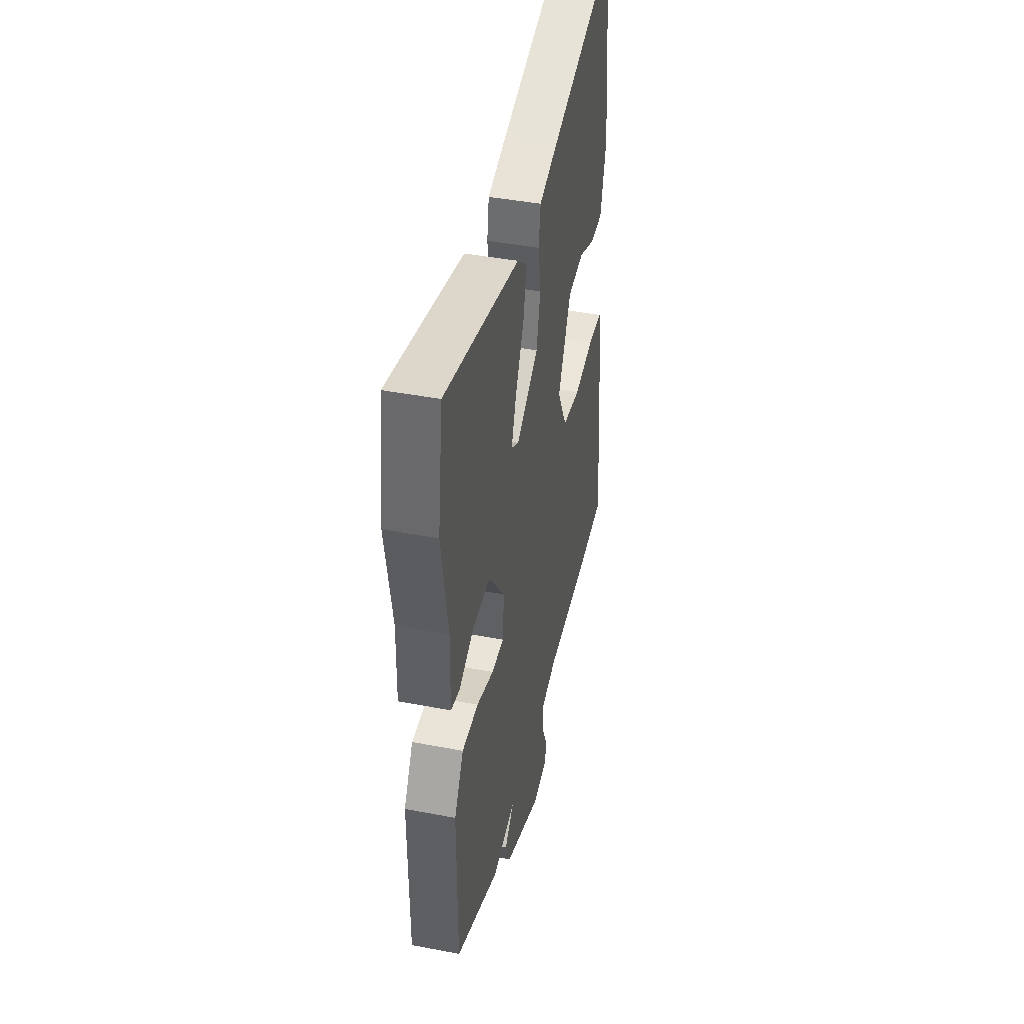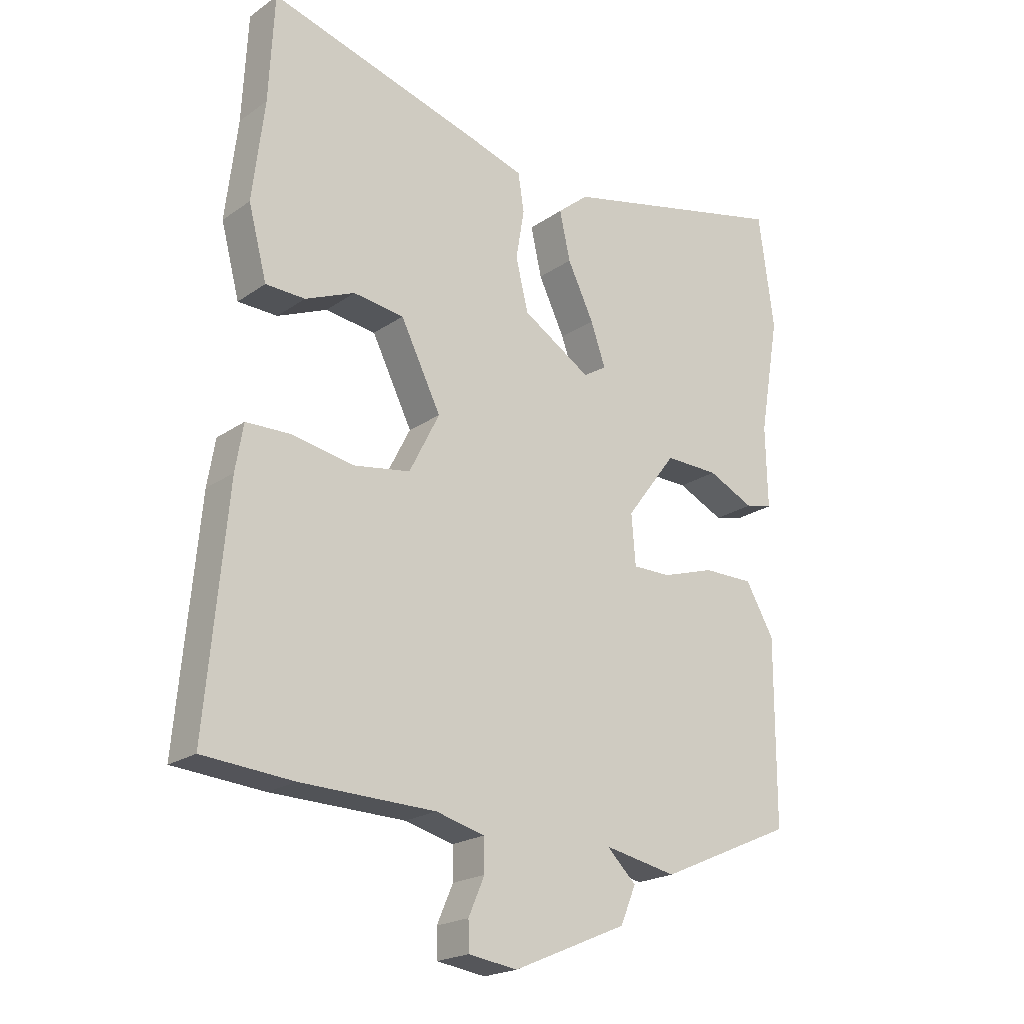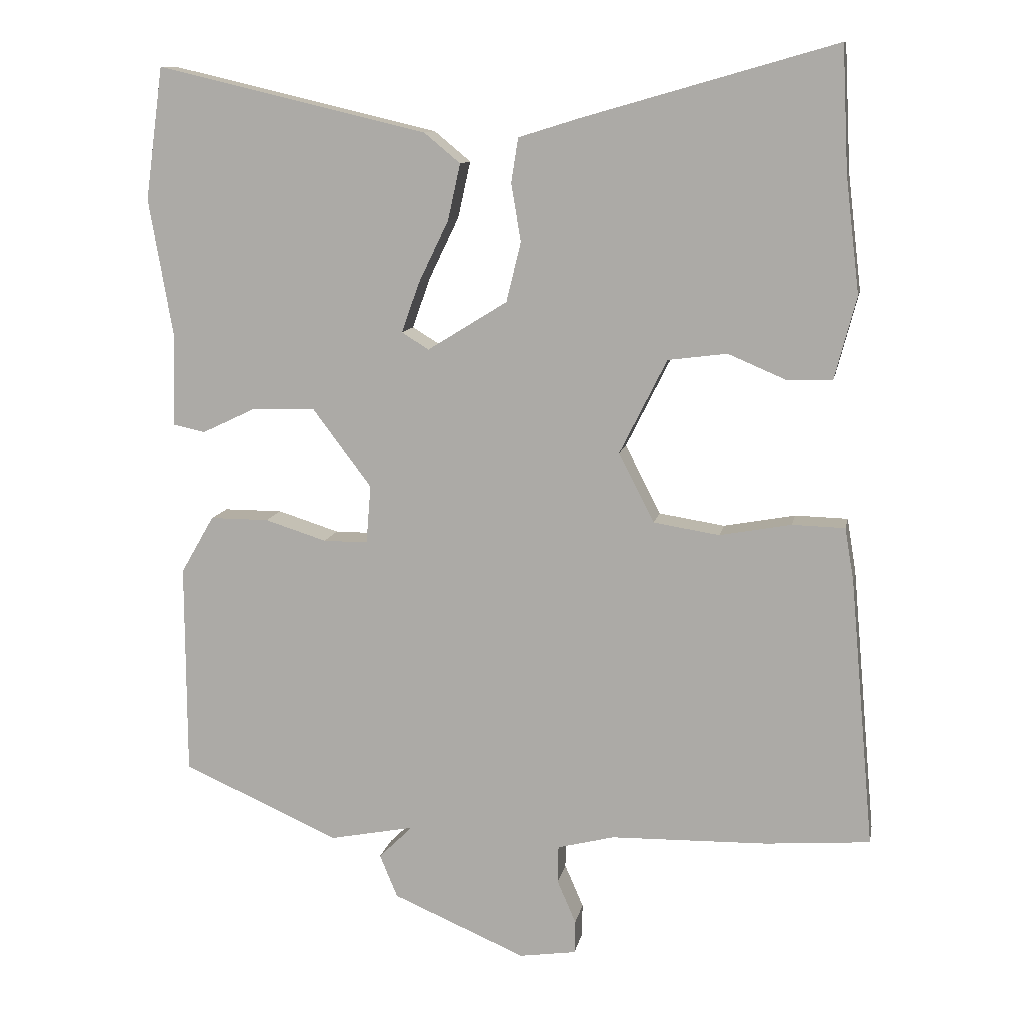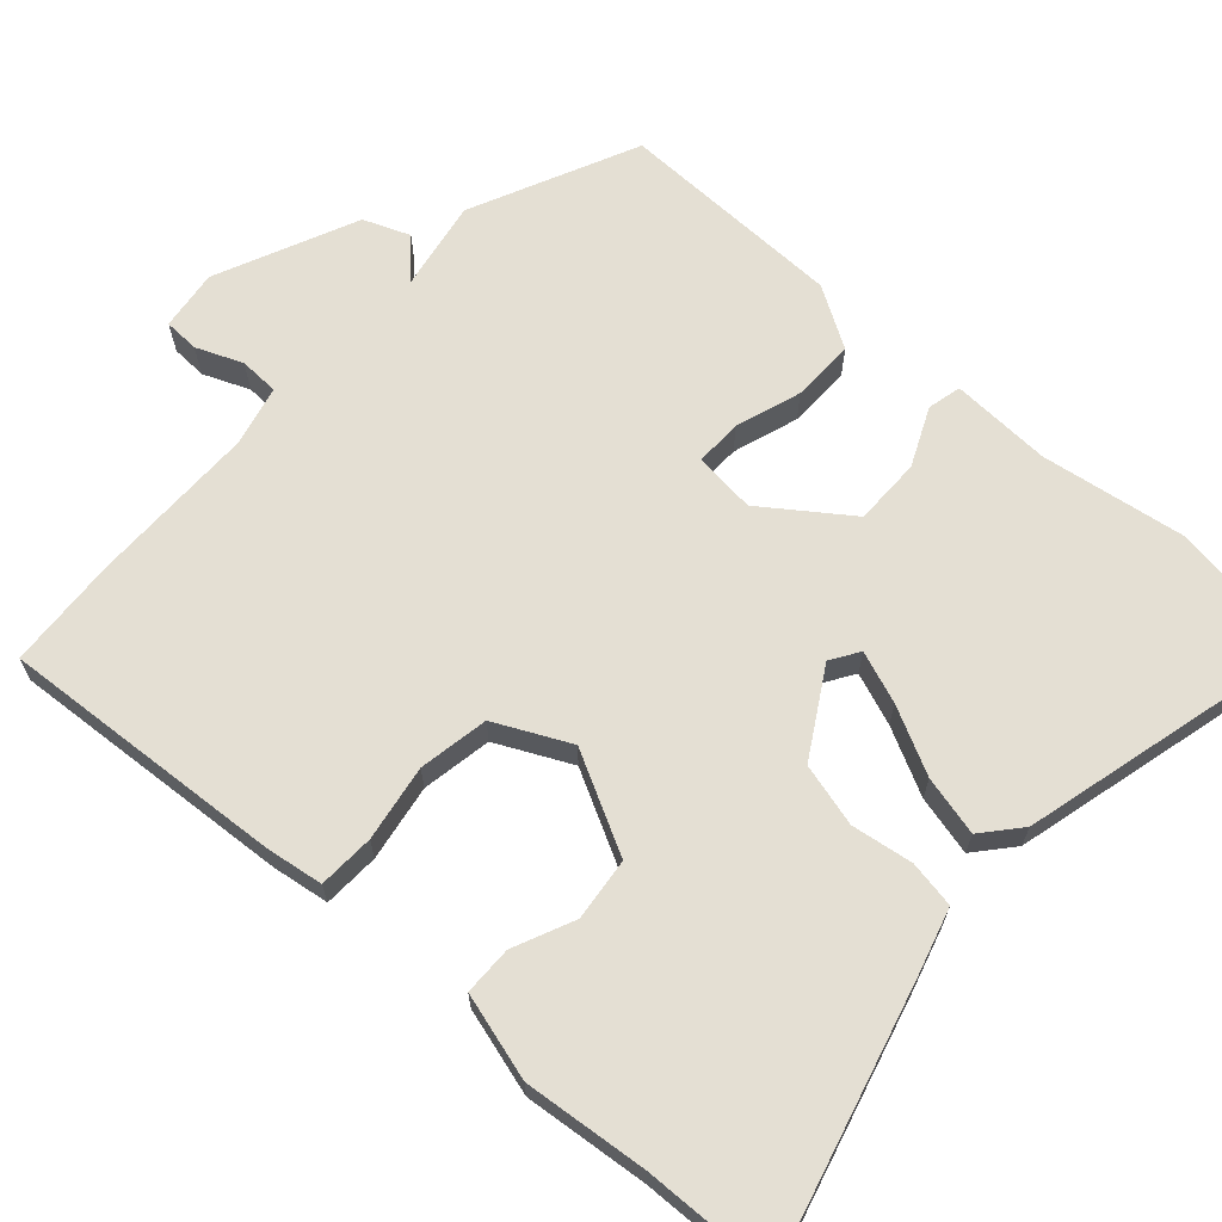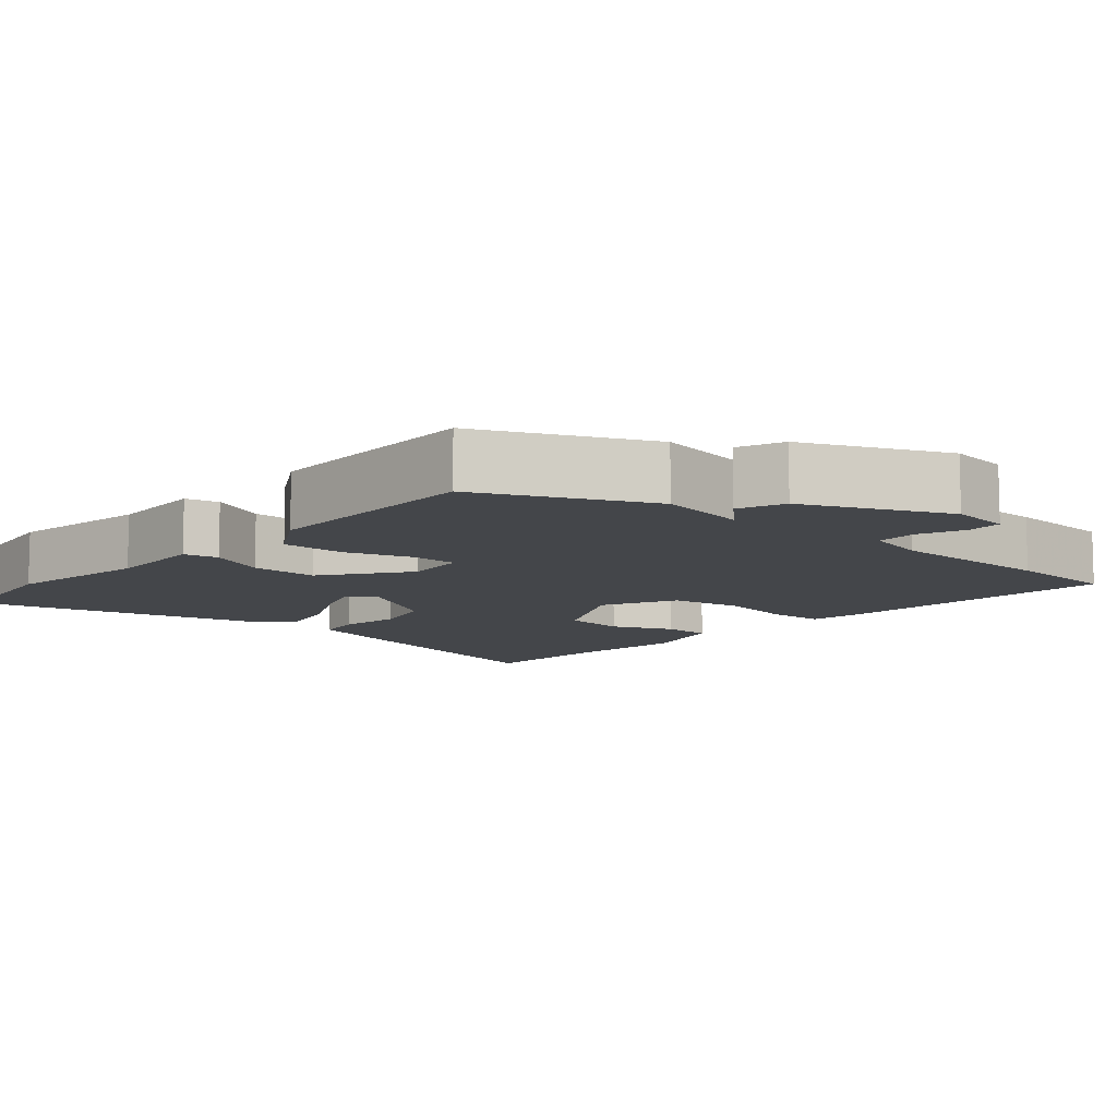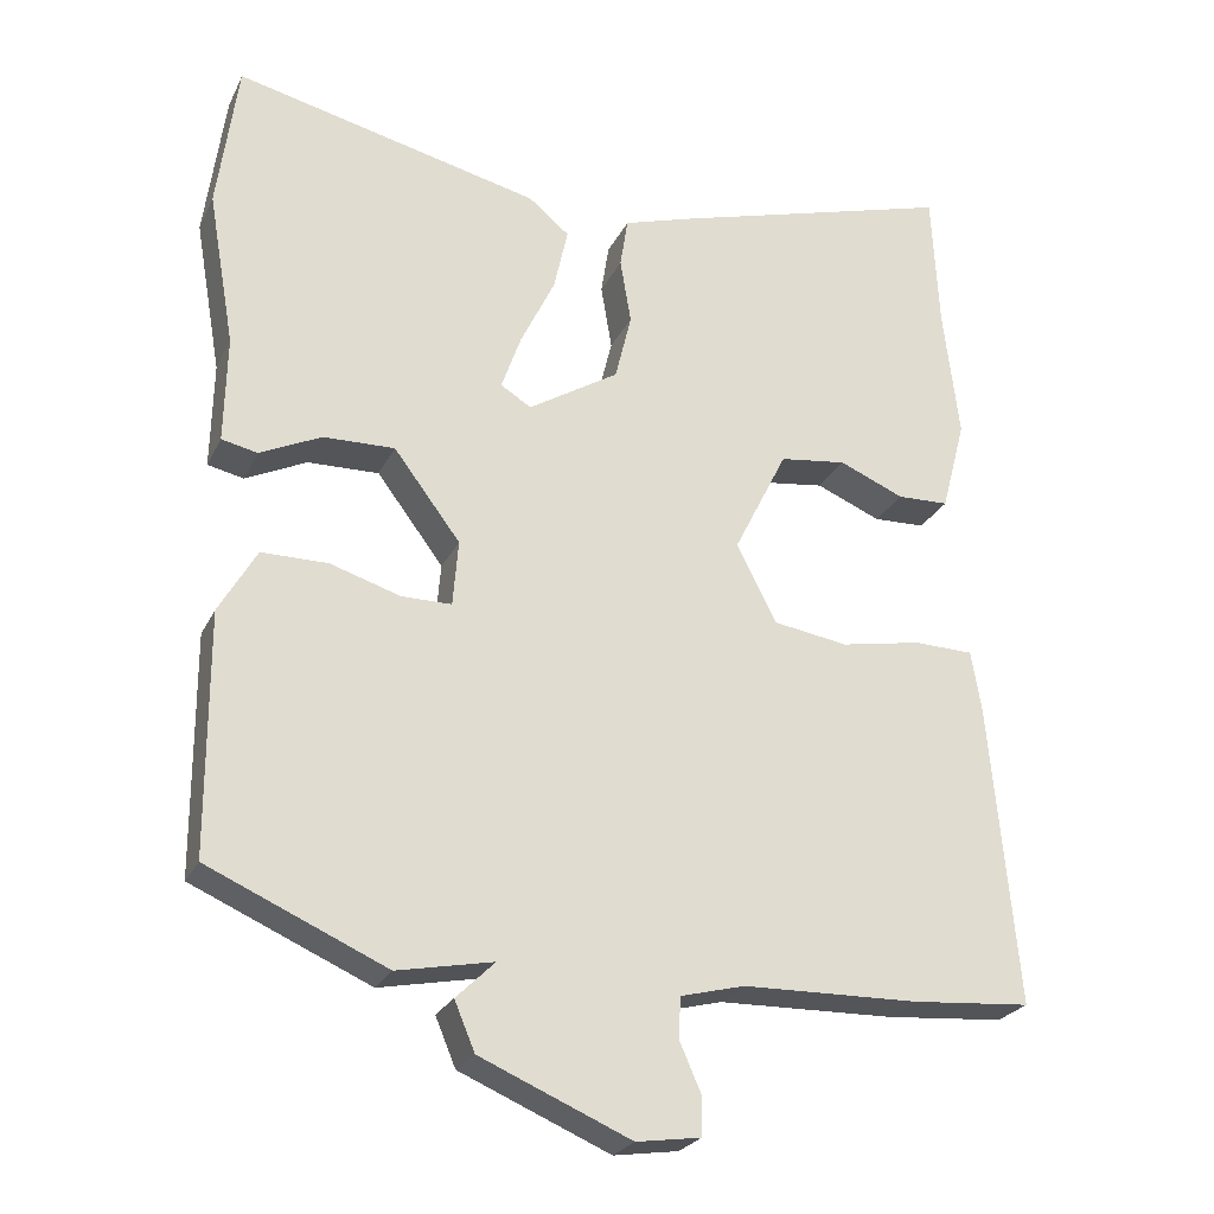
<metadata>
{"format":"obj","ext":"obj","renderer":"f3d","projection":"perspective","resolution":1024,"background":"white","views":[{"elev":43.0,"azim":102.8,"up":"+Z"},{"elev":-20.9,"azim":-39.1,"up":"+Z"},{"elev":11.0,"azim":-169.2,"up":"+Z"},{"elev":66.4,"azim":-47.0,"up":"+Y"},{"elev":-9.7,"azim":139.6,"up":"+Y"},{"elev":-24.9,"azim":159.0,"up":"+Z"}]}
</metadata>
<code>
v -0.411 0.07 -0.507
v -0.562 0.07 -0.495
v -0.527 0.07 -0.108
v -0.514 0.07 -0.031
v -0.438 0.07 -0.029
v -0.335 0.07 -0.048
v -0.24 0.07 -0.033
v -0.189 0.07 0.067
v -0.257 0.07 0.203
v -0.342 0.07 0.214
v -0.425 0.07 0.179
v -0.491 0.07 0.181
v -0.522 0.07 0.299
v -0.502 0.07 0.466
v -0.493 0.07 0.645
v -0.132 0.07 0.542
v -0.041 0.07 0.514
v -0.031 0.07 0.45
v -0.045 0.07 0.367
v -0.024 0.07 0.281
v 0.091 0.07 0.21
v 0.13 0.07 0.234
v 0.105 0.07 0.305
v 0.061 0.07 0.396
v 0.043 0.07 0.477
v 0.095 0.07 0.52
v 0.485 0.07 0.612
v 0.511 0.07 0.421
v 0.477 0.07 0.225
v 0.48 0.07 0.089
v 0.434 0.07 0.079
v 0.356 0.07 0.116
v 0.265 0.07 0.118
v 0.18 0.07 0.005
v 0.187 0.07 -0.079
v 0.251 0.07 -0.079
v 0.34 0.07 -0.051
v 0.425 0.07 -0.051
v 0.473 0.07 -0.134
v 0.472 0.07 -0.441
v 0.245 0.07 -0.541
v 0.123 0.07 -0.517
v 0.132 0.07 -0.526
v 0.172 0.07 -0.565
v 0.146 0.07 -0.627
v -0.046 0.07 -0.709
v -0.128 0.07 -0.697
v -0.129 0.07 -0.649
v -0.102 0.07 -0.587
v -0.103 0.07 -0.533
v -0.185 0.07 -0.512
v -0.411 0 -0.507
v -0.562 0 -0.495
v -0.527 0 -0.108
v -0.514 0 -0.031
v -0.438 0 -0.029
v -0.335 0 -0.048
v -0.24 0 -0.033
v -0.189 0 0.067
v -0.257 0 0.203
v -0.342 0 0.214
v -0.425 0 0.179
v -0.491 0 0.181
v -0.522 0 0.299
v -0.502 0 0.466
v -0.493 0 0.645
v -0.132 0 0.542
v -0.041 0 0.514
v -0.031 0 0.45
v -0.045 0 0.367
v -0.024 0 0.281
v 0.091 0 0.21
v 0.13 0 0.234
v 0.105 0 0.305
v 0.061 0 0.396
v 0.043 0 0.477
v 0.095 0 0.52
v 0.485 0 0.612
v 0.511 0 0.421
v 0.477 0 0.225
v 0.48 0 0.089
v 0.434 0 0.079
v 0.356 0 0.116
v 0.265 0 0.118
v 0.18 0 0.005
v 0.187 0 -0.079
v 0.251 0 -0.079
v 0.34 0 -0.051
v 0.425 0 -0.051
v 0.473 0 -0.134
v 0.472 0 -0.441
v 0.245 0 -0.541
v 0.123 0 -0.517
v 0.132 0 -0.526
v 0.172 0 -0.565
v 0.146 0 -0.627
v -0.046 0 -0.709
v -0.128 0 -0.697
v -0.129 0 -0.649
v -0.102 0 -0.587
v -0.103 0 -0.533
v -0.185 0 -0.512
f 46 47 48 49
f 46 49 50
f 43 44 45 46
f 42 43 46 50
f 39 40 41 42
f 39 42 50 51
f 36 37 38 39
f 35 36 39 51
f 29 30 31 32
f 29 32 33
f 28 29 33
f 27 28 33
f 26 27 33 34
f 23 24 25 26
f 22 23 26
f 16 17 18 19
f 14 15 16 19
f 14 19 20
f 13 14 20 21
f 10 11 12 13
f 9 10 13 21
f 3 4 5 6
f 3 6 7
f 2 3 7
f 1 2 7
f 51 1 7 8
f 22 26 34 35
f 21 22 35 51
f 8 9 21
f 8 21 51
f 100 99 98 97
f 101 100 97
f 97 96 95 94
f 101 97 94 93
f 93 92 91 90
f 102 101 93 90
f 90 89 88 87
f 102 90 87 86
f 83 82 81 80
f 84 83 80
f 84 80 79
f 84 79 78
f 85 84 78 77
f 77 76 75 74
f 77 74 73
f 70 69 68 67
f 70 67 66 65
f 71 70 65
f 72 71 65 64
f 64 63 62 61
f 72 64 61 60
f 57 56 55 54
f 58 57 54
f 58 54 53
f 58 53 52
f 59 58 52 102
f 86 85 77 73
f 102 86 73 72
f 72 60 59
f 102 72 59
f 1 52 53 2
f 2 53 54 3
f 3 54 55 4
f 4 55 56 5
f 5 56 57 6
f 6 57 58 7
f 7 58 59 8
f 8 59 60 9
f 9 60 61 10
f 10 61 62 11
f 11 62 63 12
f 12 63 64 13
f 13 64 65 14
f 14 65 66 15
f 15 66 67 16
f 16 67 68 17
f 17 68 69 18
f 18 69 70 19
f 19 70 71 20
f 20 71 72 21
f 21 72 73 22
f 22 73 74 23
f 23 74 75 24
f 24 75 76 25
f 25 76 77 26
f 26 77 78 27
f 27 78 79 28
f 28 79 80 29
f 29 80 81 30
f 30 81 82 31
f 31 82 83 32
f 32 83 84 33
f 33 84 85 34
f 34 85 86 35
f 35 86 87 36
f 36 87 88 37
f 37 88 89 38
f 38 89 90 39
f 39 90 91 40
f 40 91 92 41
f 41 92 93 42
f 42 93 94 43
f 43 94 95 44
f 44 95 96 45
f 45 96 97 46
f 46 97 98 47
f 47 98 99 48
f 48 99 100 49
f 49 100 101 50
f 50 101 102 51
f 51 102 52 1

</code>
